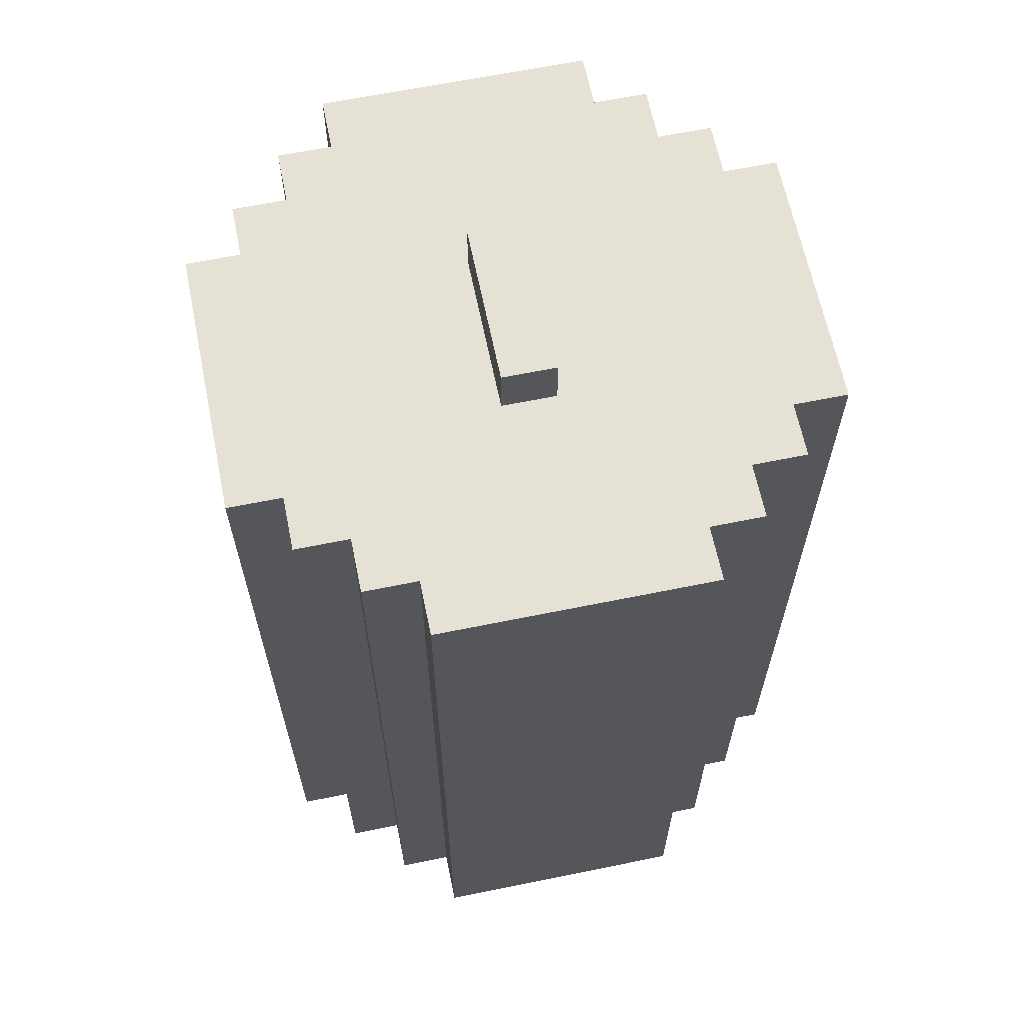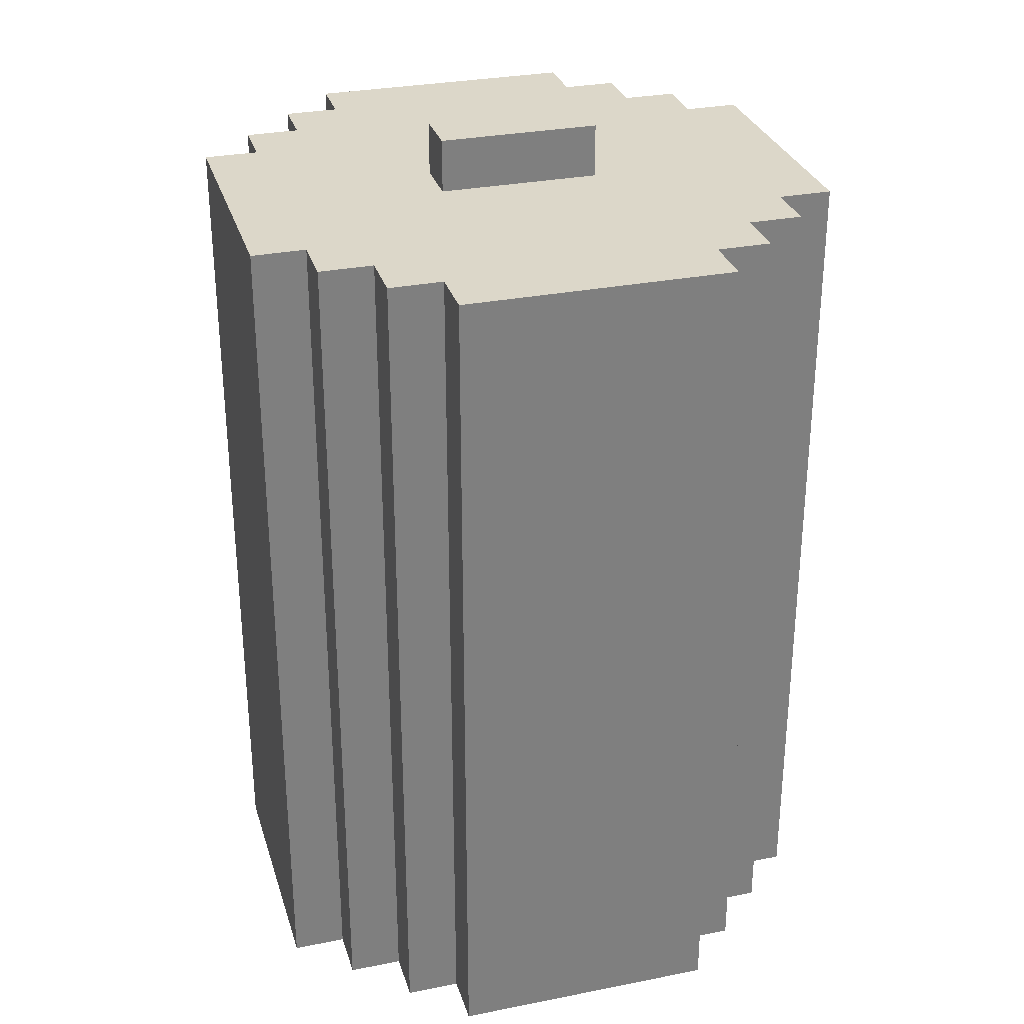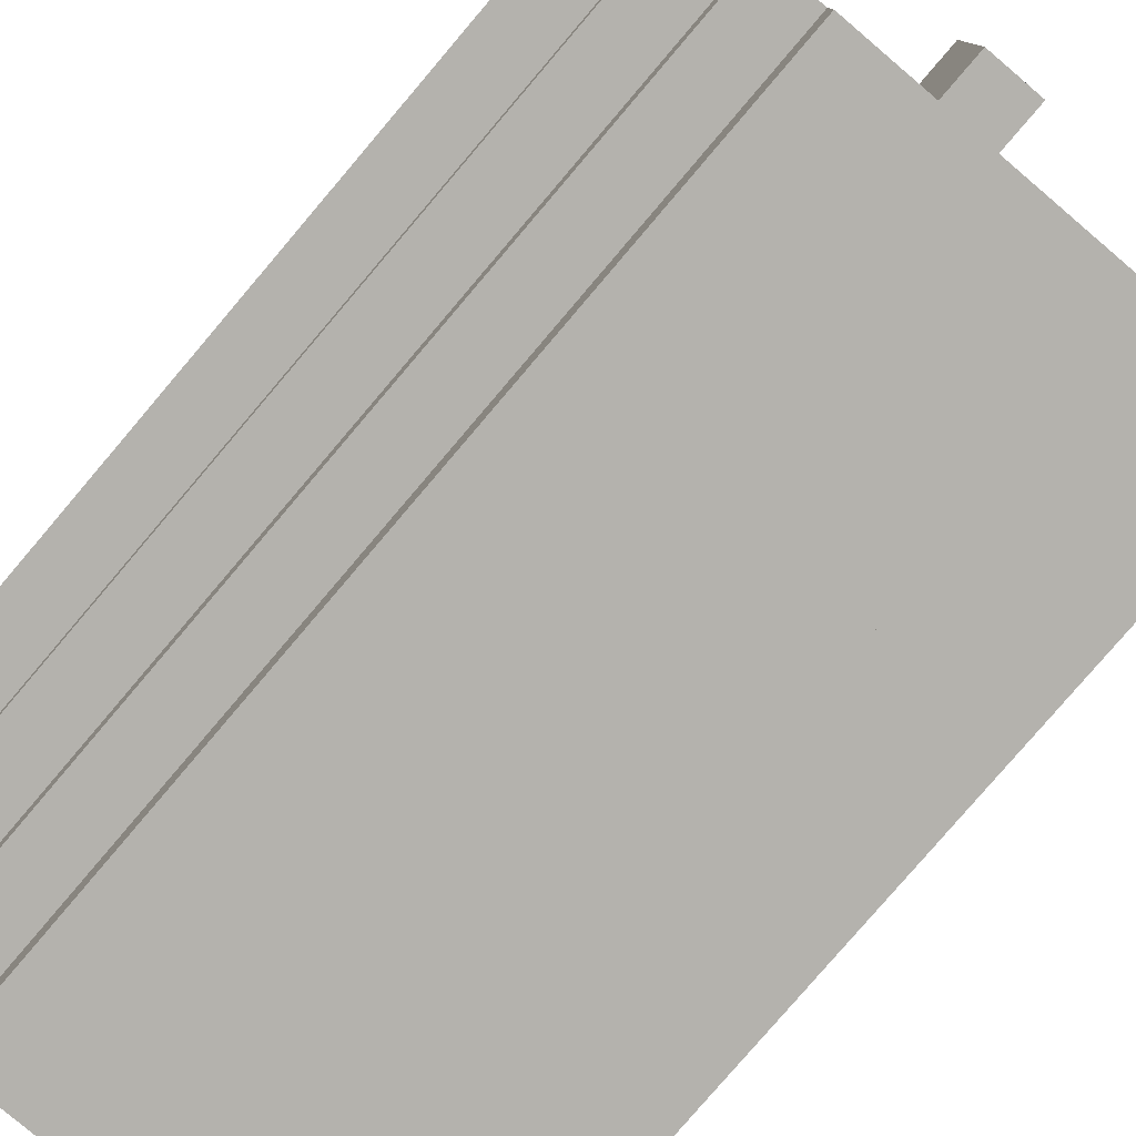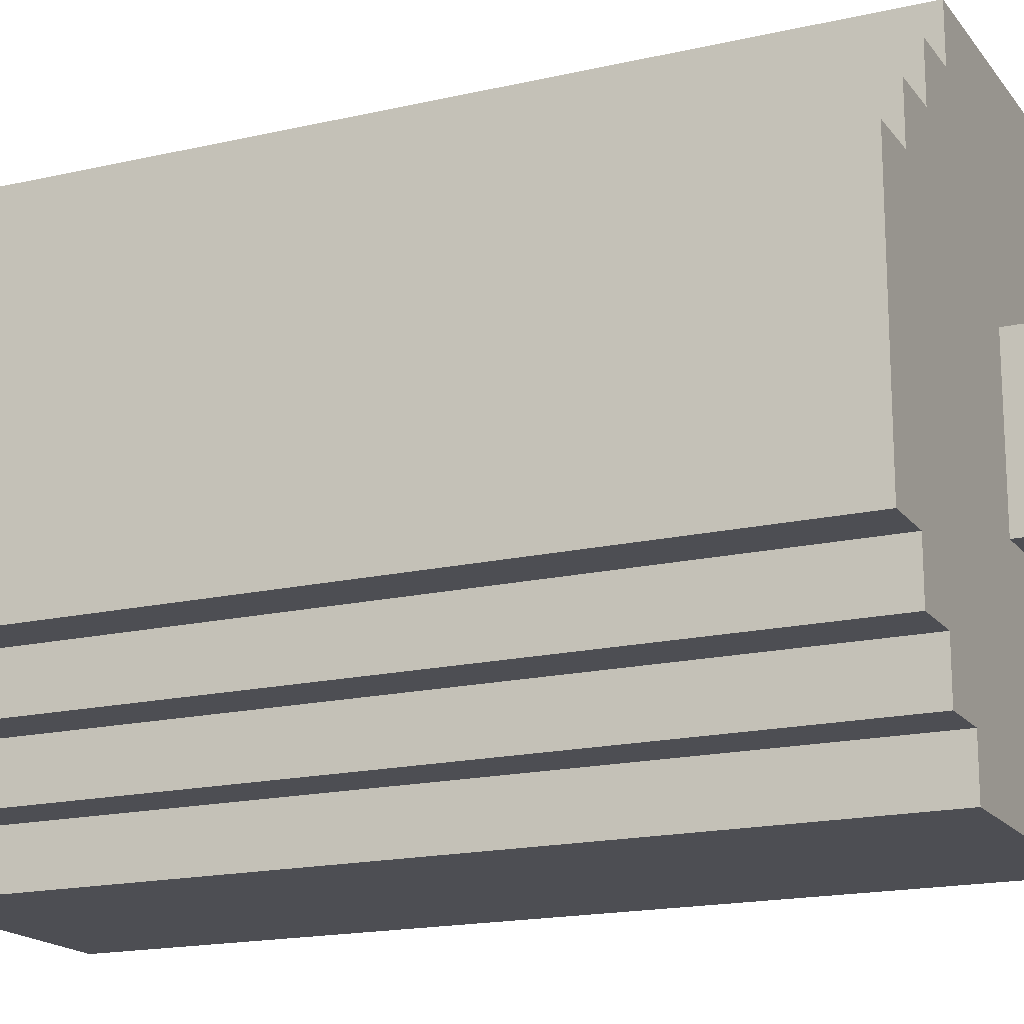
<metadata>
{"format":"obj","ext":"obj","renderer":"f3d","projection":"perspective","resolution":1024,"background":"white","views":[{"elev":64.2,"azim":168.4,"up":"+Y"},{"elev":30.3,"azim":74.0,"up":"+Y"},{"elev":-79.5,"azim":139.6,"up":"+Z"},{"elev":-17.4,"azim":114.7,"up":"+Z"}]}
</metadata>
<code>
o
v 0 2 -0.3
v 0 2 -0.8
v 0 3.4 -0.3
v 0 3.4 -0.8
v 0 3.5 -0.3
v 0 3.5 -0.8
v 0 3.6 -0.3
v 0 3.6 -0.8
v 0.1 2 -0.2
v 0.1 2 -0.3
v 0.1 2 -0.8
v 0.1 2 -0.9
v 0.1 3.4 -0.2
v 0.1 3.4 -0.3
v 0.1 3.4 -0.8
v 0.1 3.4 -0.9
v 0.1 3.5 -0.2
v 0.1 3.5 -0.3
v 0.1 3.5 -0.8
v 0.1 3.5 -0.9
v 0.1 3.6 -0.2
v 0.1 3.6 -0.3
v 0.1 3.6 -0.8
v 0.1 3.6 -0.9
v 0.2 2 -0.1
v 0.2 2 -0.2
v 0.2 2 -0.9
v 0.2 2 -1
v 0.2 3.4 -0.1
v 0.2 3.4 -0.2
v 0.2 3.4 -0.9
v 0.2 3.4 -1
v 0.2 3.5 -0.1
v 0.2 3.5 -0.2
v 0.2 3.5 -0.9
v 0.2 3.5 -1
v 0.2 3.6 -0.1
v 0.2 3.6 -0.2
v 0.2 3.6 -0.9
v 0.2 3.6 -1
v 0.3 2 0
v 0.3 2 -0.1
v 0.3 2 -1
v 0.3 2 -1.1
v 0.3 3.4 0
v 0.3 3.4 -0.1
v 0.3 3.4 -1
v 0.3 3.4 -1.1
v 0.3 3.5 0
v 0.3 3.5 -0.1
v 0.3 3.5 -1
v 0.3 3.5 -1.1
v 0.3 3.6 0
v 0.3 3.6 -0.1
v 0.3 3.6 -1
v 0.3 3.6 -1.1
v 0.5 3.6 -0.4
v 0.5 3.6 -0.7
v 0.5 3.7 -0.4
v 0.5 3.7 -0.7
v 0.8 2.2 -0.2
v 0.8 2.2 -0.9
v 0.8 2.3 -0.3
v 0.8 2.3 -0.8
v 0.8 3.4 -0.1
v 0.8 3.4 -0.2
v 0.8 3.4 -0.3
v 0.8 3.4 -0.8
v 0.8 3.4 -0.9
v 0.8 3.4 -1
v 0.8 3.5 -0.1
v 0.8 3.5 -0.2
v 0.8 3.5 -0.9
v 0.8 3.5 -1
v 0.9 2.3 -0.3
v 0.9 2.3 -0.8
v 0.9 3.4 -0.2
v 0.9 3.4 -0.3
v 0.9 3.4 -0.8
v 0.9 3.4 -0.9
v 0.9 3.5 -0.2
v 0.9 3.5 -0.3
v 0.9 3.5 -0.8
v 0.9 3.5 -0.9
v 1 3.4 -0.3
v 1 3.4 -0.8
v 1 3.5 -0.3
v 1 3.5 -0.8
v 0.1 3.4 -0.3
v 0.1 3.4 -0.8
v 0.1 3.5 -0.3
v 0.1 3.5 -0.8
v 0.2 2.2 -0.3
v 0.2 2.2 -0.8
v 0.2 3.4 -0.2
v 0.2 3.4 -0.3
v 0.2 3.4 -0.8
v 0.2 3.4 -0.9
v 0.2 3.5 -0.2
v 0.2 3.5 -0.3
v 0.2 3.5 -0.8
v 0.2 3.5 -0.9
v 0.3 2.2 -0.2
v 0.3 2.2 -0.3
v 0.3 2.2 -0.8
v 0.3 2.2 -0.9
v 0.3 3.4 -0.1
v 0.3 3.4 -0.2
v 0.3 3.4 -0.3
v 0.3 3.4 -0.8
v 0.3 3.4 -0.9
v 0.3 3.4 -1
v 0.3 3.5 -0.1
v 0.3 3.5 -0.2
v 0.3 3.5 -0.9
v 0.3 3.5 -1
v 0.6 3.6 -0.4
v 0.6 3.6 -0.7
v 0.6 3.7 -0.4
v 0.6 3.7 -0.7
v 0.8 2 0
v 0.8 2 -0.1
v 0.8 2 -1
v 0.8 2 -1.1
v 0.8 3.4 0
v 0.8 3.4 -0.1
v 0.8 3.4 -1
v 0.8 3.4 -1.1
v 0.8 3.5 0
v 0.8 3.5 -0.1
v 0.8 3.5 -1
v 0.8 3.5 -1.1
v 0.8 3.6 0
v 0.8 3.6 -0.1
v 0.8 3.6 -1
v 0.8 3.6 -1.1
v 0.9 2 -0.1
v 0.9 2 -0.2
v 0.9 2 -0.9
v 0.9 2 -1
v 0.9 3.4 -0.1
v 0.9 3.4 -0.2
v 0.9 3.4 -0.9
v 0.9 3.4 -1
v 0.9 3.5 -0.1
v 0.9 3.5 -0.2
v 0.9 3.5 -0.9
v 0.9 3.5 -1
v 0.9 3.6 -0.1
v 0.9 3.6 -0.2
v 0.9 3.6 -0.9
v 0.9 3.6 -1
v 1 2 -0.2
v 1 2 -0.3
v 1 2 -0.8
v 1 2 -0.9
v 1 3.4 -0.2
v 1 3.4 -0.3
v 1 3.4 -0.8
v 1 3.4 -0.9
v 1 3.5 -0.2
v 1 3.5 -0.3
v 1 3.5 -0.8
v 1 3.5 -0.9
v 1 3.6 -0.2
v 1 3.6 -0.3
v 1 3.6 -0.8
v 1 3.6 -0.9
v 1.1 2 -0.3
v 1.1 2 -0.8
v 1.1 3.4 -0.3
v 1.1 3.4 -0.8
v 1.1 3.5 -0.3
v 1.1 3.5 -0.8
v 1.1 3.6 -0.3
v 1.1 3.6 -0.8
v 0.3 2 0
v 0.3 3.4 0
v 0.3 3.5 0
v 0.3 3.6 0
v 0.8 2 0
v 0.8 3.4 0
v 0.8 3.5 0
v 0.8 3.6 0
v 0.2 2 -0.1
v 0.2 3.4 -0.1
v 0.2 3.5 -0.1
v 0.2 3.6 -0.1
v 0.3 2 -0.1
v 0.3 3.4 -0.1
v 0.3 3.5 -0.1
v 0.3 3.6 -0.1
v 0.8 2 -0.1
v 0.8 3.4 -0.1
v 0.8 3.5 -0.1
v 0.8 3.6 -0.1
v 0.9 2 -0.1
v 0.9 3.4 -0.1
v 0.9 3.5 -0.1
v 0.9 3.6 -0.1
v 0.1 2 -0.2
v 0.1 3.4 -0.2
v 0.1 3.5 -0.2
v 0.1 3.6 -0.2
v 0.2 2 -0.2
v 0.2 3.4 -0.2
v 0.2 3.5 -0.2
v 0.2 3.6 -0.2
v 0.9 2 -0.2
v 0.9 3.4 -0.2
v 0.9 3.5 -0.2
v 0.9 3.6 -0.2
v 1 2 -0.2
v 1 3.4 -0.2
v 1 3.5 -0.2
v 1 3.6 -0.2
v 0 2 -0.3
v 0 3.4 -0.3
v 0 3.5 -0.3
v 0 3.6 -0.3
v 0.1 2 -0.3
v 0.1 3.4 -0.3
v 0.1 3.5 -0.3
v 0.1 3.6 -0.3
v 1 2 -0.3
v 1 3.4 -0.3
v 1 3.5 -0.3
v 1 3.6 -0.3
v 1.1 2 -0.3
v 1.1 3.4 -0.3
v 1.1 3.5 -0.3
v 1.1 3.6 -0.3
v 0.5 3.6 -0.4
v 0.5 3.7 -0.4
v 0.6 3.6 -0.4
v 0.6 3.7 -0.4
v 0.1 3.4 -0.8
v 0.1 3.5 -0.8
v 0.2 2.2 -0.8
v 0.2 3.4 -0.8
v 0.2 3.5 -0.8
v 0.3 2.2 -0.8
v 0.3 3.4 -0.8
v 0.8 2.3 -0.8
v 0.8 3.4 -0.8
v 0.9 2.3 -0.8
v 0.9 3.4 -0.8
v 0.9 3.5 -0.8
v 1 3.4 -0.8
v 1 3.5 -0.8
v 0.2 3.4 -0.9
v 0.2 3.5 -0.9
v 0.3 2.2 -0.9
v 0.3 3.4 -0.9
v 0.3 3.5 -0.9
v 0.8 2.2 -0.9
v 0.8 3.4 -0.9
v 0.8 3.5 -0.9
v 0.9 3.4 -0.9
v 0.9 3.5 -0.9
v 0.3 3.4 -1
v 0.3 3.5 -1
v 0.8 3.4 -1
v 0.8 3.5 -1
v 0.3 3.4 -0.1
v 0.3 3.5 -0.1
v 0.8 3.4 -0.1
v 0.8 3.5 -0.1
v 0.2 3.4 -0.2
v 0.2 3.5 -0.2
v 0.3 2.2 -0.2
v 0.3 3.4 -0.2
v 0.3 3.5 -0.2
v 0.8 2.2 -0.2
v 0.8 3.4 -0.2
v 0.8 3.5 -0.2
v 0.9 3.4 -0.2
v 0.9 3.5 -0.2
v 0.1 3.4 -0.3
v 0.1 3.5 -0.3
v 0.2 2.2 -0.3
v 0.2 3.4 -0.3
v 0.2 3.5 -0.3
v 0.3 2.2 -0.3
v 0.3 3.4 -0.3
v 0.8 2.3 -0.3
v 0.8 3.4 -0.3
v 0.9 2.3 -0.3
v 0.9 3.4 -0.3
v 0.9 3.5 -0.3
v 1 3.4 -0.3
v 1 3.5 -0.3
v 0.5 3.6 -0.7
v 0.5 3.7 -0.7
v 0.6 3.6 -0.7
v 0.6 3.7 -0.7
v 0 2 -0.8
v 0 3.4 -0.8
v 0 3.5 -0.8
v 0 3.6 -0.8
v 0.1 2 -0.8
v 0.1 3.4 -0.8
v 0.1 3.5 -0.8
v 0.1 3.6 -0.8
v 1 2 -0.8
v 1 3.4 -0.8
v 1 3.5 -0.8
v 1 3.6 -0.8
v 1.1 2 -0.8
v 1.1 3.4 -0.8
v 1.1 3.5 -0.8
v 1.1 3.6 -0.8
v 0.1 2 -0.9
v 0.1 3.4 -0.9
v 0.1 3.5 -0.9
v 0.1 3.6 -0.9
v 0.2 2 -0.9
v 0.2 3.4 -0.9
v 0.2 3.5 -0.9
v 0.2 3.6 -0.9
v 0.9 2 -0.9
v 0.9 3.4 -0.9
v 0.9 3.5 -0.9
v 0.9 3.6 -0.9
v 1 2 -0.9
v 1 3.4 -0.9
v 1 3.5 -0.9
v 1 3.6 -0.9
v 0.2 2 -1
v 0.2 3.4 -1
v 0.2 3.5 -1
v 0.2 3.6 -1
v 0.3 2 -1
v 0.3 3.4 -1
v 0.3 3.5 -1
v 0.3 3.6 -1
v 0.8 2 -1
v 0.8 3.4 -1
v 0.8 3.5 -1
v 0.8 3.6 -1
v 0.9 2 -1
v 0.9 3.4 -1
v 0.9 3.5 -1
v 0.9 3.6 -1
v 0.3 2 -1.1
v 0.3 3.4 -1.1
v 0.3 3.5 -1.1
v 0.3 3.6 -1.1
v 0.8 2 -1.1
v 0.8 3.4 -1.1
v 0.8 3.5 -1.1
v 0.8 3.6 -1.1
v 0.3 2 0
v 0.8 2 0
v 0.2 2 -0.1
v 0.3 2 -0.1
v 0.8 2 -0.1
v 0.9 2 -0.1
v 0.1 2 -0.2
v 0.2 2 -0.2
v 0.9 2 -0.2
v 1 2 -0.2
v 0 2 -0.3
v 0.1 2 -0.3
v 1 2 -0.3
v 1.1 2 -0.3
v 0 2 -0.8
v 0.1 2 -0.8
v 1 2 -0.8
v 1.1 2 -0.8
v 0.1 2 -0.9
v 0.2 2 -0.9
v 0.9 2 -0.9
v 1 2 -0.9
v 0.2 2 -1
v 0.3 2 -1
v 0.8 2 -1
v 0.9 2 -1
v 0.3 2 -1.1
v 0.8 2 -1.1
v 0.3 3.5 -0.1
v 0.8 3.5 -0.1
v 0.2 3.5 -0.2
v 0.3 3.5 -0.2
v 0.8 3.5 -0.2
v 0.9 3.5 -0.2
v 0.1 3.5 -0.3
v 0.2 3.5 -0.3
v 0.9 3.5 -0.3
v 1 3.5 -0.3
v 0.1 3.5 -0.8
v 0.2 3.5 -0.8
v 0.9 3.5 -0.8
v 1 3.5 -0.8
v 0.2 3.5 -0.9
v 0.3 3.5 -0.9
v 0.8 3.5 -0.9
v 0.9 3.5 -0.9
v 0.3 3.5 -1
v 0.8 3.5 -1
v 0.3 2.2 -0.2
v 0.8 2.2 -0.2
v 0.2 2.2 -0.3
v 0.3 2.2 -0.3
v 0.2 2.2 -0.8
v 0.3 2.2 -0.8
v 0.3 2.2 -0.9
v 0.8 2.2 -0.9
v 0.8 2.3 -0.3
v 0.9 2.3 -0.3
v 0.8 2.3 -0.8
v 0.9 2.3 -0.8
v 0.3 3.4 -0.1
v 0.8 3.4 -0.1
v 0.2 3.4 -0.2
v 0.3 3.4 -0.2
v 0.8 3.4 -0.2
v 0.9 3.4 -0.2
v 0.1 3.4 -0.3
v 0.2 3.4 -0.3
v 0.3 3.4 -0.3
v 0.8 3.4 -0.3
v 0.9 3.4 -0.3
v 1 3.4 -0.3
v 0.1 3.4 -0.8
v 0.2 3.4 -0.8
v 0.3 3.4 -0.8
v 0.8 3.4 -0.8
v 0.9 3.4 -0.8
v 1 3.4 -0.8
v 0.2 3.4 -0.9
v 0.3 3.4 -0.9
v 0.8 3.4 -0.9
v 0.9 3.4 -0.9
v 0.3 3.4 -1
v 0.8 3.4 -1
v 0.3 3.6 0
v 0.8 3.6 0
v 0.2 3.6 -0.1
v 0.3 3.6 -0.1
v 0.8 3.6 -0.1
v 0.9 3.6 -0.1
v 0.1 3.6 -0.2
v 0.2 3.6 -0.2
v 0.9 3.6 -0.2
v 1 3.6 -0.2
v 0 3.6 -0.3
v 0.1 3.6 -0.3
v 1 3.6 -0.3
v 1.1 3.6 -0.3
v 0.5 3.6 -0.4
v 0.6 3.6 -0.4
v 0.5 3.6 -0.7
v 0.6 3.6 -0.7
v 0 3.6 -0.8
v 0.1 3.6 -0.8
v 1 3.6 -0.8
v 1.1 3.6 -0.8
v 0.1 3.6 -0.9
v 0.2 3.6 -0.9
v 0.9 3.6 -0.9
v 1 3.6 -0.9
v 0.2 3.6 -1
v 0.3 3.6 -1
v 0.8 3.6 -1
v 0.9 3.6 -1
v 0.3 3.6 -1.1
v 0.8 3.6 -1.1
v 0.5 3.7 -0.4
v 0.6 3.7 -0.4
v 0.5 3.7 -0.7
v 0.6 3.7 -0.7
f 3 2 1
f 4 2 3
f 5 4 3
f 6 4 5
f 7 6 5
f 8 6 7
f 13 10 9
f 14 10 13
f 15 12 11
f 16 12 15
f 17 14 13
f 18 14 17
f 19 16 15
f 20 16 19
f 21 18 17
f 22 18 21
f 23 20 19
f 24 20 23
f 29 26 25
f 30 26 29
f 31 28 27
f 32 28 31
f 33 30 29
f 34 30 33
f 35 32 31
f 36 32 35
f 37 34 33
f 38 34 37
f 39 36 35
f 40 36 39
f 45 42 41
f 46 42 45
f 47 44 43
f 48 44 47
f 49 46 45
f 50 46 49
f 51 48 47
f 52 48 51
f 53 50 49
f 54 50 53
f 55 52 51
f 56 52 55
f 59 58 57
f 60 58 59
f 63 62 61
f 64 62 63
f 66 63 61
f 67 63 66
f 68 62 64
f 69 62 68
f 71 66 65
f 72 66 71
f 73 70 69
f 74 70 73
f 78 76 75
f 79 76 78
f 81 78 77
f 82 78 81
f 83 80 79
f 84 80 83
f 87 86 85
f 88 86 87
f 89 90 91
f 91 90 92
f 93 94 96
f 96 94 97
f 95 96 99
f 99 96 100
f 97 98 101
f 101 98 102
f 103 104 108
f 108 104 109
f 105 106 110
f 110 106 111
f 107 108 113
f 113 108 114
f 111 112 115
f 115 112 116
f 117 118 119
f 119 118 120
f 121 122 125
f 125 122 126
f 123 124 127
f 127 124 128
f 125 126 129
f 129 126 130
f 127 128 131
f 131 128 132
f 129 130 133
f 133 130 134
f 131 132 135
f 135 132 136
f 137 138 141
f 141 138 142
f 139 140 143
f 143 140 144
f 141 142 145
f 145 142 146
f 143 144 147
f 147 144 148
f 145 146 149
f 149 146 150
f 147 148 151
f 151 148 152
f 153 154 157
f 157 154 158
f 155 156 159
f 159 156 160
f 157 158 161
f 161 158 162
f 159 160 163
f 163 160 164
f 161 162 165
f 165 162 166
f 163 164 167
f 167 164 168
f 169 170 171
f 171 170 172
f 171 172 173
f 173 172 174
f 173 174 175
f 175 174 176
f 181 178 177
f 182 179 178
f 182 178 181
f 183 180 179
f 183 179 182
f 184 180 183
f 189 186 185
f 190 187 186
f 190 186 189
f 191 188 187
f 191 187 190
f 192 188 191
f 197 194 193
f 198 195 194
f 198 194 197
f 199 196 195
f 199 195 198
f 200 196 199
f 205 202 201
f 206 203 202
f 206 202 205
f 207 204 203
f 207 203 206
f 208 204 207
f 213 210 209
f 214 211 210
f 214 210 213
f 215 212 211
f 215 211 214
f 216 212 215
f 221 218 217
f 222 219 218
f 222 218 221
f 223 220 219
f 223 219 222
f 224 220 223
f 229 226 225
f 230 227 226
f 230 226 229
f 231 228 227
f 231 227 230
f 232 228 231
f 235 234 233
f 236 234 235
f 240 238 237
f 241 238 240
f 242 240 239
f 243 240 242
f 246 245 244
f 247 245 246
f 249 248 247
f 250 248 249
f 254 252 251
f 255 252 254
f 256 254 253
f 257 254 256
f 259 258 257
f 260 258 259
f 263 262 261
f 264 262 263
f 265 266 267
f 267 266 268
f 269 270 272
f 272 270 273
f 271 272 274
f 274 272 275
f 275 276 277
f 277 276 278
f 279 280 282
f 282 280 283
f 281 282 284
f 284 282 285
f 286 287 288
f 288 287 289
f 289 290 291
f 291 290 292
f 293 294 295
f 295 294 296
f 297 298 301
f 298 299 302
f 301 298 302
f 299 300 303
f 302 299 303
f 303 300 304
f 305 306 309
f 306 307 310
f 309 306 310
f 307 308 311
f 310 307 311
f 311 308 312
f 313 314 317
f 314 315 318
f 317 314 318
f 315 316 319
f 318 315 319
f 319 316 320
f 321 322 325
f 322 323 326
f 325 322 326
f 323 324 327
f 326 323 327
f 327 324 328
f 329 330 333
f 330 331 334
f 333 330 334
f 331 332 335
f 334 331 335
f 335 332 336
f 337 338 341
f 338 339 342
f 341 338 342
f 339 340 343
f 342 339 343
f 343 340 344
f 345 346 349
f 346 347 350
f 349 346 350
f 347 348 351
f 350 347 351
f 351 348 352
f 356 354 353
f 357 354 356
f 360 356 355
f 360 358 357
f 360 357 356
f 361 358 360
f 364 360 359
f 364 362 361
f 364 361 360
f 365 362 364
f 367 364 363
f 367 366 365
f 367 365 364
f 368 366 367
f 369 366 368
f 370 366 369
f 371 369 368
f 372 369 371
f 373 369 372
f 374 369 373
f 375 373 372
f 376 373 375
f 377 373 376
f 378 373 377
f 379 377 376
f 380 377 379
f 384 382 381
f 385 382 384
f 388 384 383
f 388 386 385
f 388 385 384
f 389 386 388
f 391 388 387
f 391 390 389
f 391 389 388
f 392 390 391
f 393 390 392
f 394 390 393
f 395 393 392
f 396 393 395
f 397 393 396
f 398 393 397
f 399 397 396
f 400 397 399
f 401 402 404
f 403 404 405
f 404 402 406
f 405 404 406
f 406 402 407
f 407 402 408
f 409 410 411
f 411 410 412
f 413 414 416
f 416 414 417
f 415 416 420
f 420 416 421
f 417 418 422
f 422 418 423
f 419 420 425
f 425 420 426
f 423 424 429
f 429 424 430
f 426 427 431
f 431 427 432
f 428 429 433
f 433 429 434
f 432 433 435
f 435 433 436
f 437 438 440
f 440 438 441
f 439 440 444
f 441 442 444
f 440 441 444
f 444 442 445
f 443 444 448
f 445 446 448
f 444 445 448
f 448 446 449
f 447 448 451
f 449 450 451
f 448 449 451
f 451 450 452
f 447 451 453
f 452 450 454
f 447 453 455
f 453 454 455
f 455 454 456
f 454 450 457
f 456 454 457
f 457 450 458
f 456 457 459
f 459 457 460
f 460 457 461
f 461 457 462
f 460 461 463
f 463 461 464
f 464 461 465
f 465 461 466
f 464 465 467
f 467 465 468
f 469 470 471
f 471 470 472

</code>
